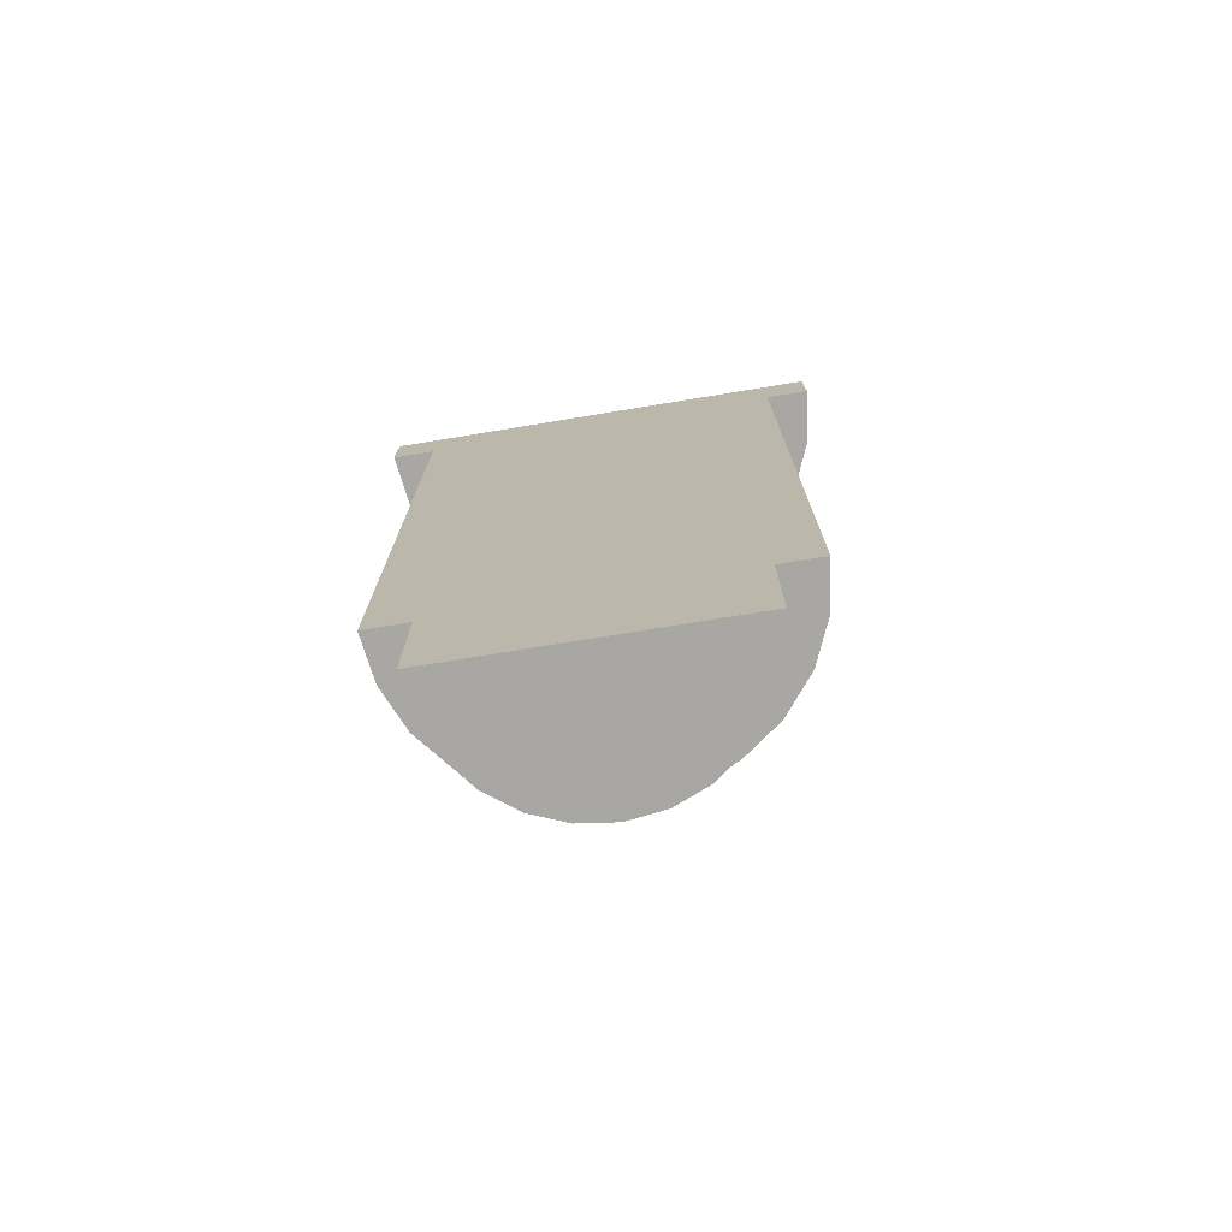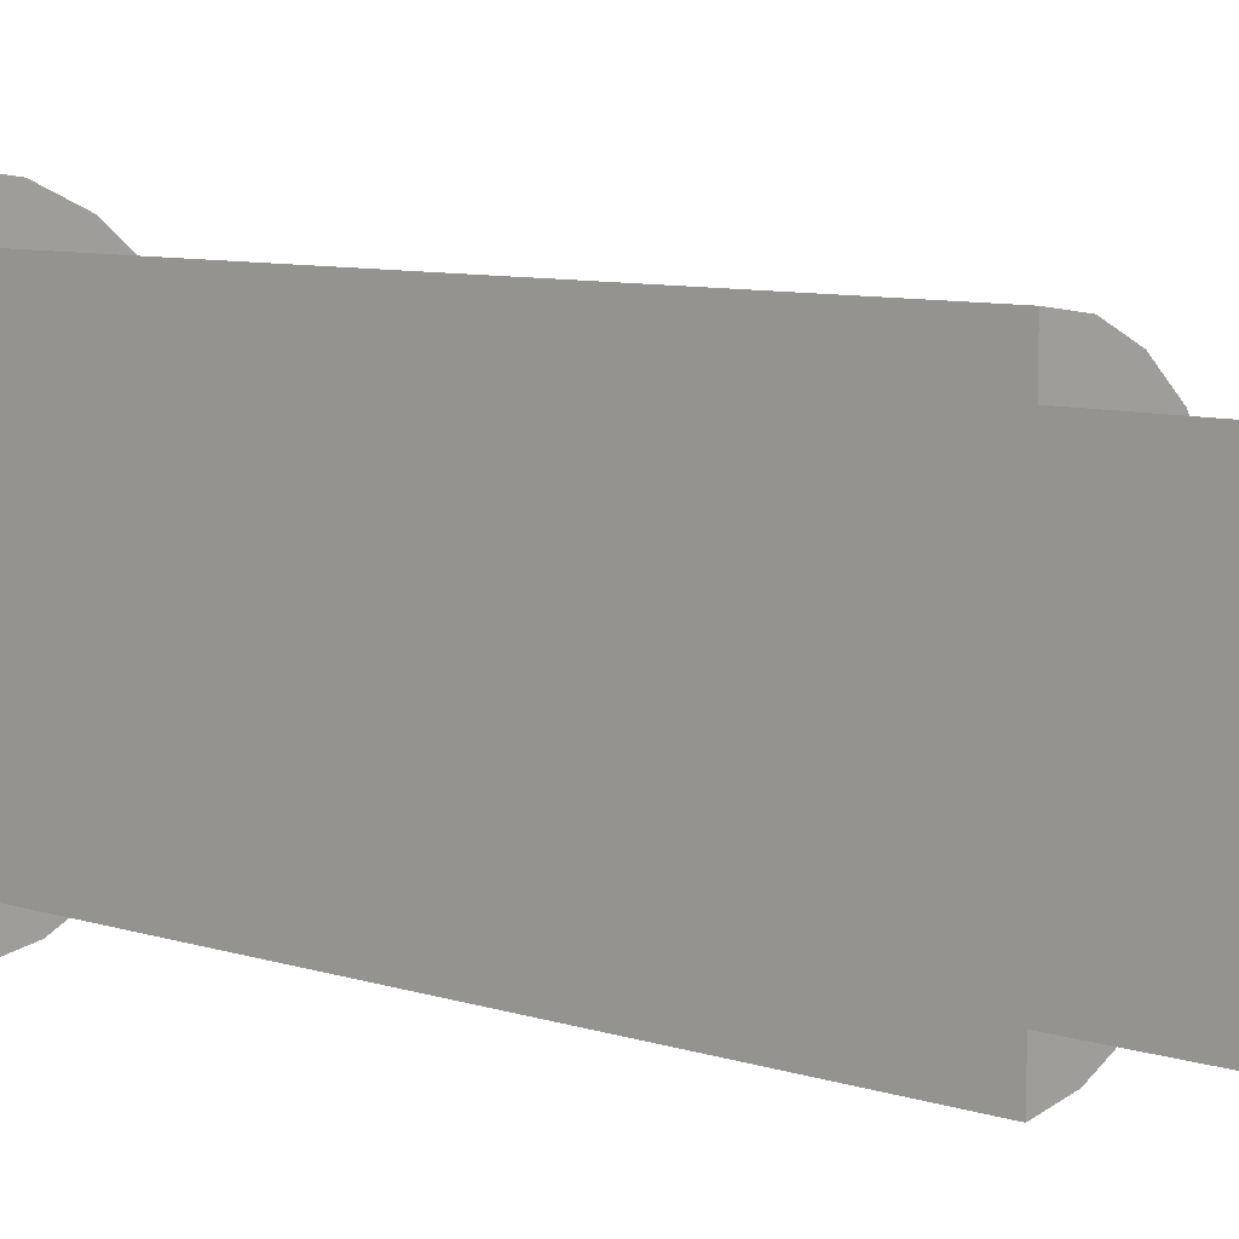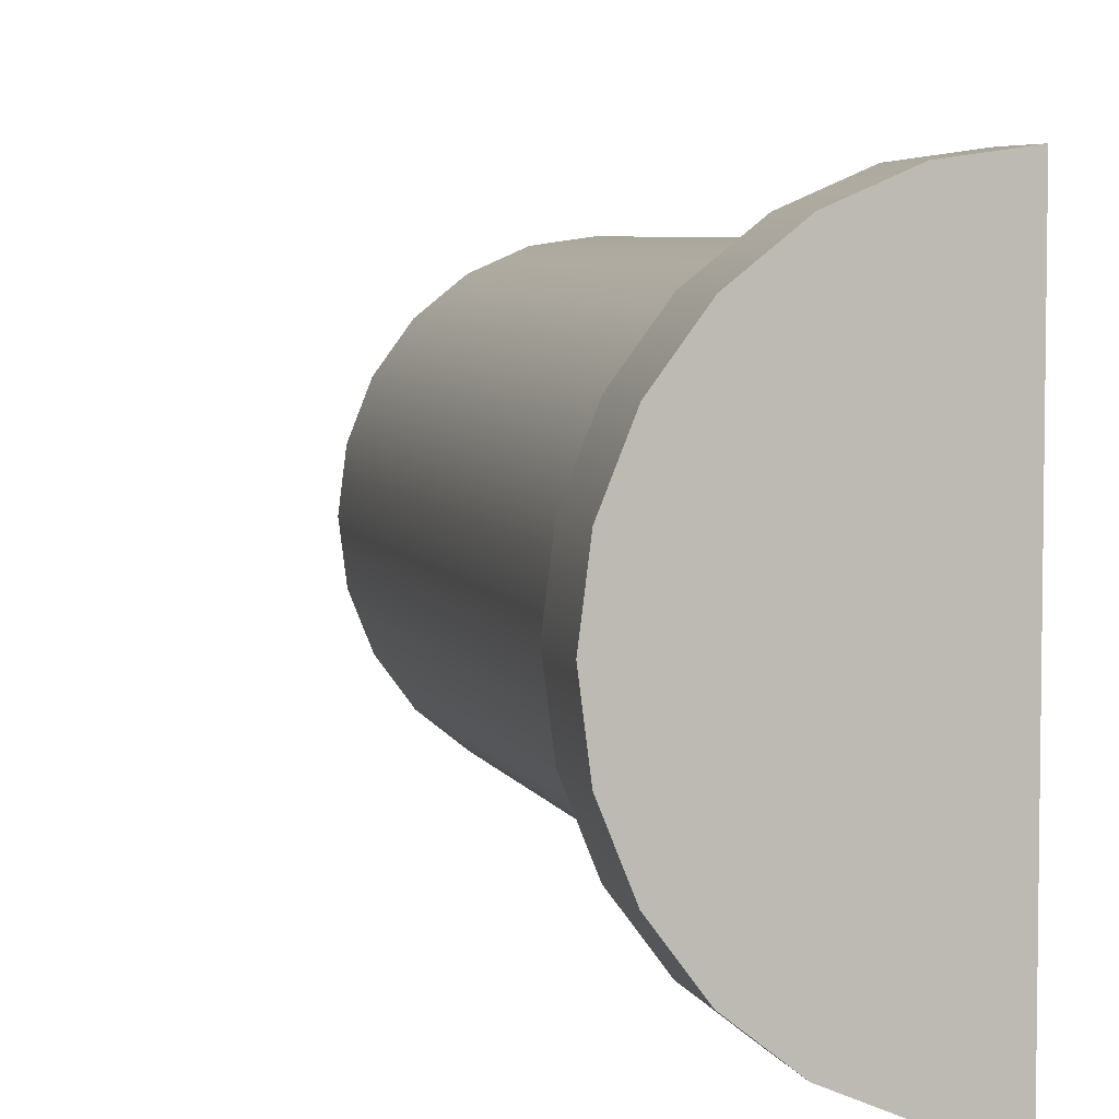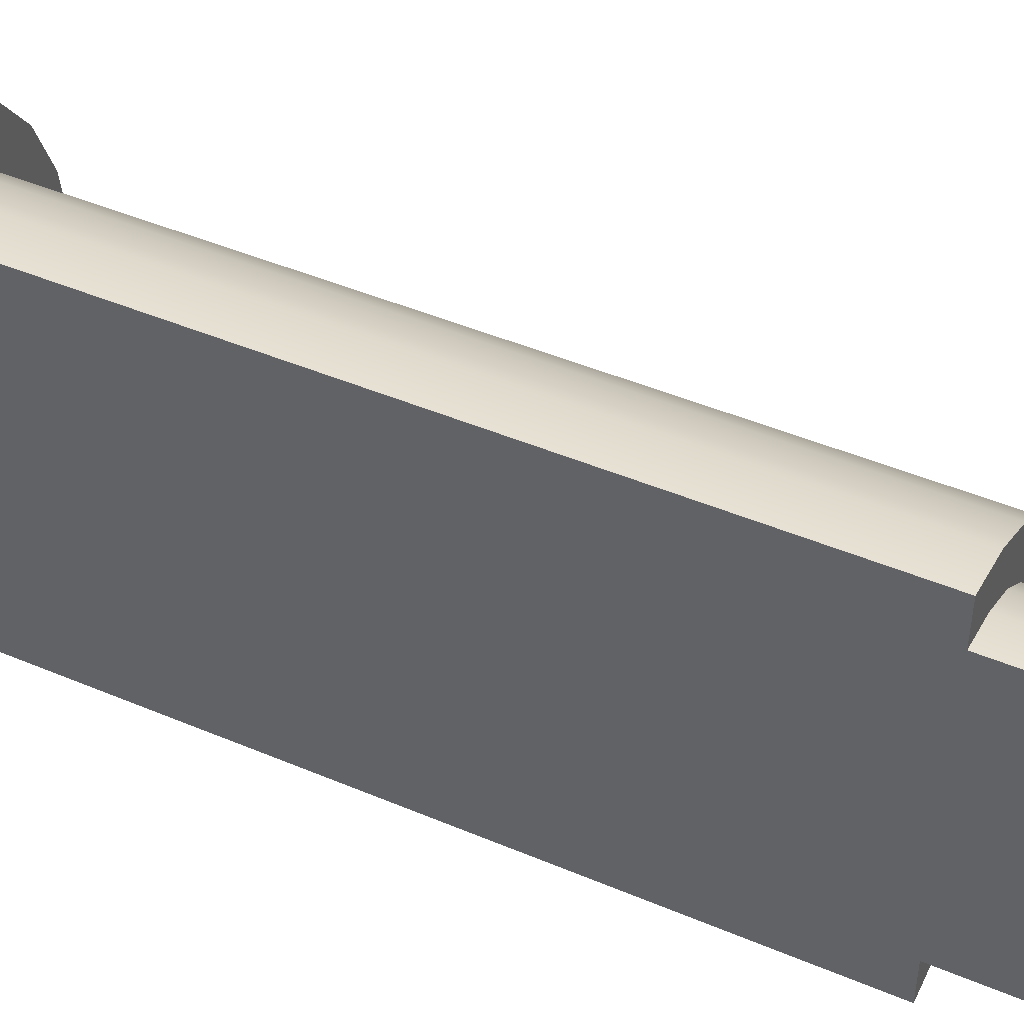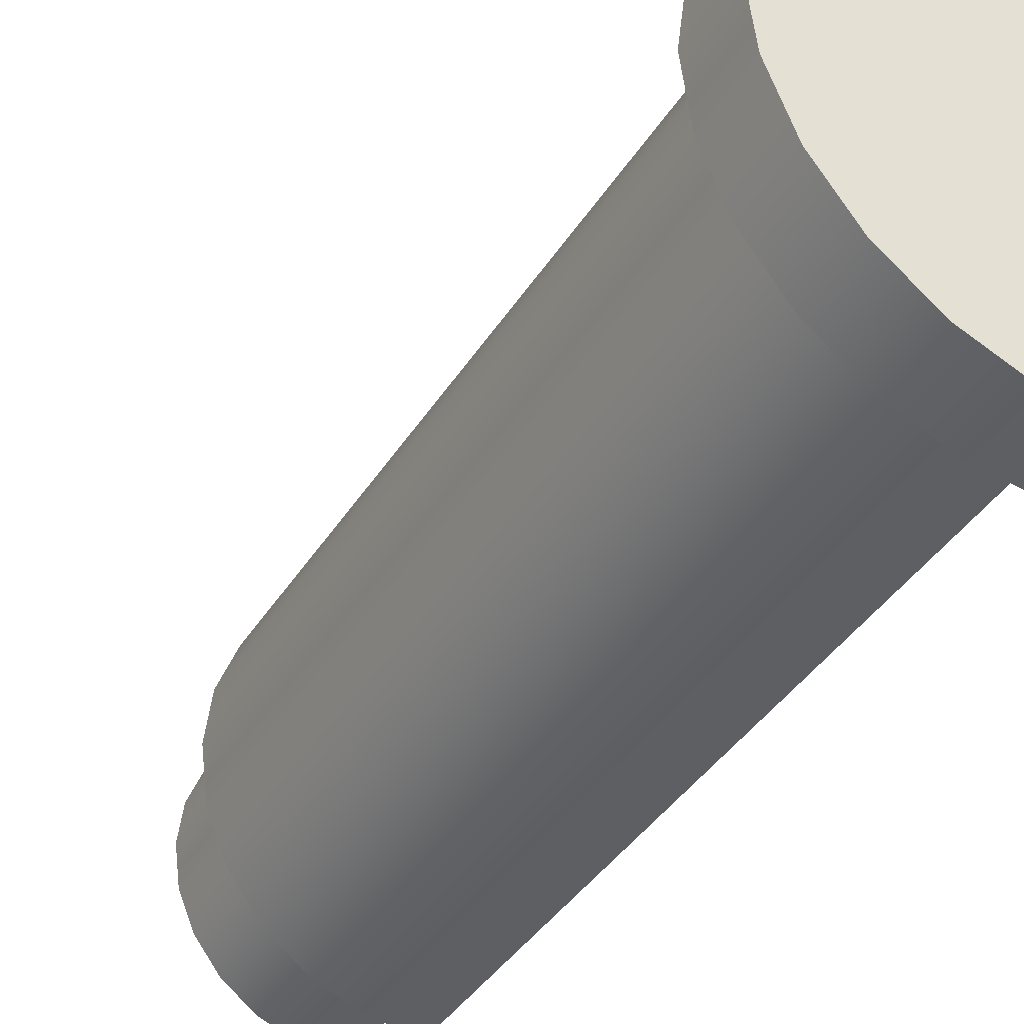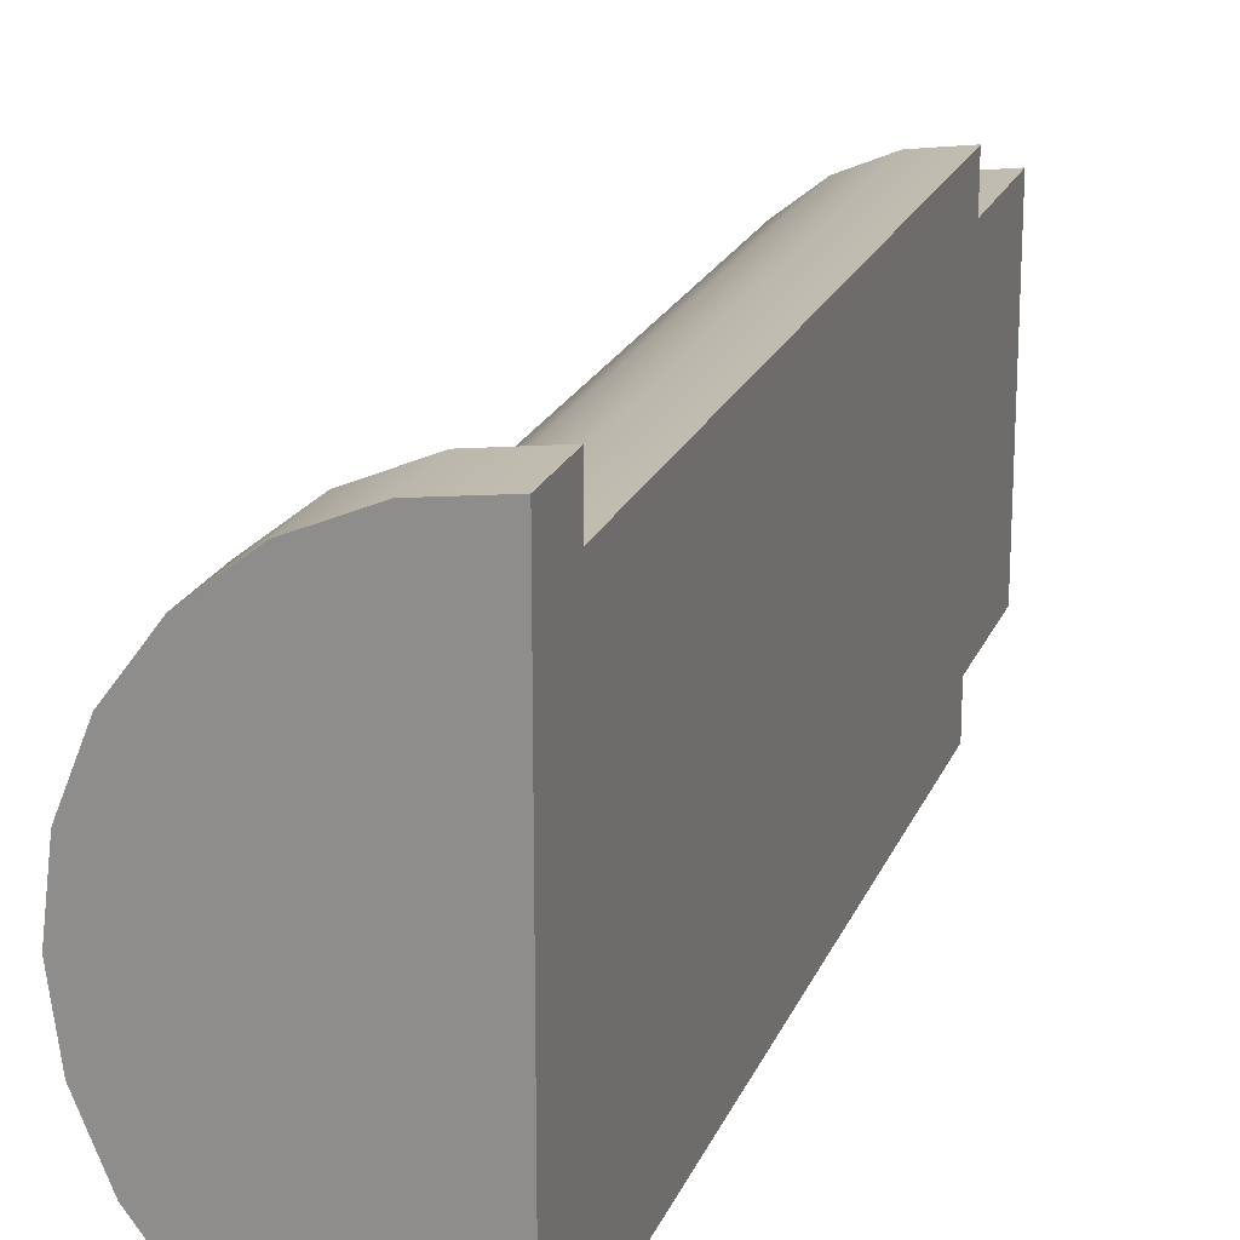
<metadata>
{"format":"obj","ext":"obj","renderer":"f3d","projection":"perspective","resolution":1024,"background":"white","views":[{"elev":-74.6,"azim":-80.7,"up":"+Y"},{"elev":8.8,"azim":-50.4,"up":"+Z"},{"elev":5.4,"azim":165.5,"up":"+Z"},{"elev":45.6,"azim":-64.0,"up":"+Z"},{"elev":-38.3,"azim":151.7,"up":"+Z"},{"elev":20.6,"azim":-162.2,"up":"+Z"}]}
</metadata>
<code>
o kitchenBarEnd
v -0.0556 -0 0.05904
v -0.06906 -0 0.04871
v -0.06906 0.05824 0.04871
v -0.0556 0.05824 0.05904
v -0.08474 -0 0.04222
v -0.08474 0.05824 0.04222
v -0.03878 -0 0.08818
v -0.03878 0.05824 0.08818
v -0.03656 0.05824 0.105
v -0.03656 -0 0.105
v -0.1016 -0 0.04
v -0.1016 0.05824 0.04
v -0.03878 0.05824 0.1218
v -0.03878 -0 0.1218
v -0.04527 -0 0.1375
v -0.04527 0.05824 0.1375
v -0.0556 0.05824 0.151
v -0.0556 -0 0.151
v -0.1016 -0 0.17
v -0.08474 -0 0.1678
v -0.08474 0.05824 0.1678
v -0.1016 0.05824 0.17
v -0.06906 -0 0.1613
v -0.06906 0.05824 0.1613
v -0.04527 0.05824 0.0725
v -0.04527 -0 0.0725
v -0.02308 0.05824 0.083
v -0.02308 0.39 0.083
v -0.02031 0.39 0.105
v -0.02031 0.05824 0.105
v -0.02308 0.39 0.127
v -0.02308 0.05824 0.127
v -0.0312 0.05824 0.1475
v -0.0312 0.39 0.1475
v -0.04411 0.39 0.1651
v -0.04411 0.05824 0.1651
v -0.06094 0.05824 0.1786
v -0.06094 0.39 0.1786
v -0.08053 0.05824 0.1871
v -0.08053 0.39 0.1871
v -0.06094 0.05824 0.03139
v -0.08053 0.05824 0.0229
v -0.08053 0.39 0.0229
v -0.06094 0.39 0.03139
v -0.04411 0.05824 0.0449
v -0.04411 0.39 0.0449
v -0.0312 0.39 0.0625
v -0.0312 0.05824 0.0625
v -0.1016 0.05824 0.19
v -0.1016 0.39 0.19
v -0.1016 0.05824 0.02
v -0.1016 0.39 0.02
v -0.1016 0.42 0.21
v -0.1016 0.42 0
v -0.1016 0.39 0
v -0.1016 0.39 0.21
v -0.003461 0.39 0.07782
v -0.003461 0.42 0.07782
v 0 0.42 0.105
v 0 0.39 0.105
v -0.003461 0.42 0.1322
v -0.003461 0.39 0.1322
v -0.01361 0.39 0.1575
v -0.01361 0.42 0.1575
v -0.02975 0.42 0.1792
v -0.02975 0.39 0.1792
v -0.05078 0.39 0.1959
v -0.05078 0.42 0.1959
v -0.07528 0.39 0.2064
v -0.07528 0.42 0.2064
v -0.02975 0.39 0.03075
v -0.05078 0.39 0.01407
v -0.05078 0.42 0.01407
v -0.02975 0.42 0.03075
v -0.01361 0.42 0.0525
v -0.07528 0.42 0.003578
v -0.07528 0.39 0.003578
v -0.01361 0.39 0.0525
f 1 2 3
f 3 4 1
f 2 5 6
f 6 3 2
f 7 8 9
f 9 10 7
f 5 11 12
f 12 6 5
f 10 9 13
f 13 14 10
f 15 16 17
f 17 18 15
f 19 20 21
f 21 22 19
f 23 18 17
f 17 24 23
f 14 13 16
f 16 15 14
f 1 4 25
f 25 26 1
f 7 10 14
f 14 15 7
f 15 26 7
f 15 18 26
f 18 1 26
f 18 23 1
f 23 2 1
f 23 20 2
f 20 5 2
f 20 19 5
f 19 11 5
f 20 23 24
f 24 21 20
f 26 25 8
f 8 7 26
f 27 28 29
f 29 30 27
f 30 29 31
f 31 32 30
f 33 34 35
f 35 36 33
f 37 36 35
f 35 38 37
f 39 37 38
f 38 40 39
f 41 42 43
f 43 44 41
f 45 41 44
f 44 46 45
f 32 31 34
f 34 33 32
f 45 46 47
f 47 48 45
f 49 39 40
f 40 50 49
f 27 30 32
f 32 33 27
f 33 48 27
f 33 36 48
f 36 9 48
f 36 13 9
f 36 16 13
f 36 37 16
f 37 17 16
f 37 24 17
f 37 39 24
f 39 21 24
f 39 49 21
f 49 22 21
f 45 48 9
f 9 8 45
f 8 25 45
f 25 41 45
f 25 4 41
f 4 3 41
f 3 42 41
f 3 6 42
f 6 51 42
f 6 12 51
f 48 47 28
f 28 27 48
f 42 51 52
f 52 43 42
f 52 51 12
f 52 12 50
f 52 50 53
f 52 53 54
f 54 55 52
f 12 22 50
f 12 19 22
f 12 11 19
f 22 49 50
f 50 56 53
f 57 58 59
f 59 60 57
f 60 59 61
f 61 62 60
f 63 64 65
f 65 66 63
f 67 66 65
f 65 68 67
f 69 67 68
f 68 70 69
f 56 69 70
f 70 53 56
f 71 72 73
f 73 74 71
f 62 61 64
f 64 63 62
f 61 59 58
f 58 75 61
f 75 64 61
f 75 74 64
f 74 65 64
f 74 73 65
f 73 68 65
f 73 76 68
f 76 70 68
f 76 54 70
f 54 53 70
f 77 55 54
f 54 76 77
f 72 77 76
f 76 73 72
f 71 74 75
f 75 78 71
f 78 75 58
f 58 57 78
f 57 60 62
f 62 63 57
f 63 78 57
f 63 31 78
f 63 66 31
f 31 29 78
f 66 34 31
f 66 67 34
f 67 35 34
f 67 38 35
f 67 69 38
f 69 40 38
f 69 56 40
f 56 50 40
f 78 29 28
f 28 71 78
f 28 47 71
f 47 72 71
f 47 46 72
f 46 44 72
f 44 77 72
f 44 43 77
f 43 55 77
f 43 52 55

</code>
